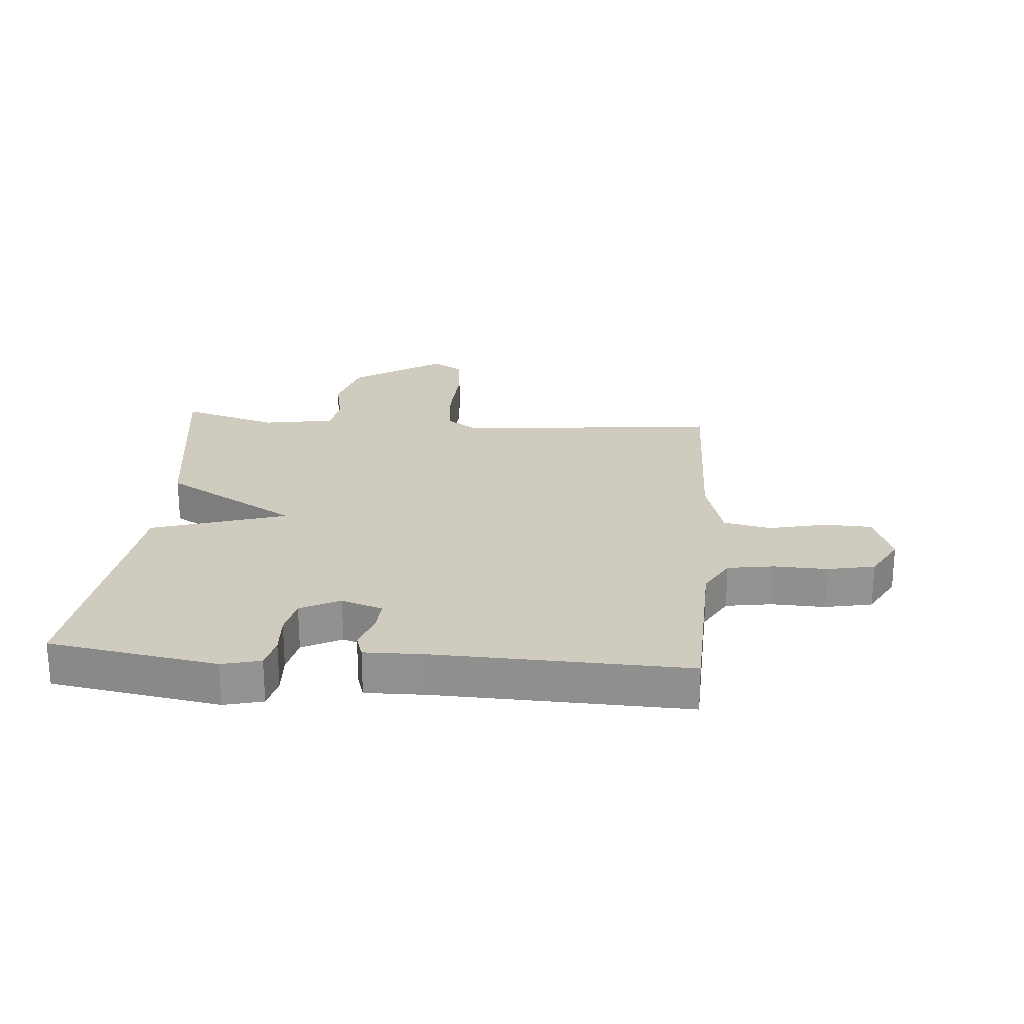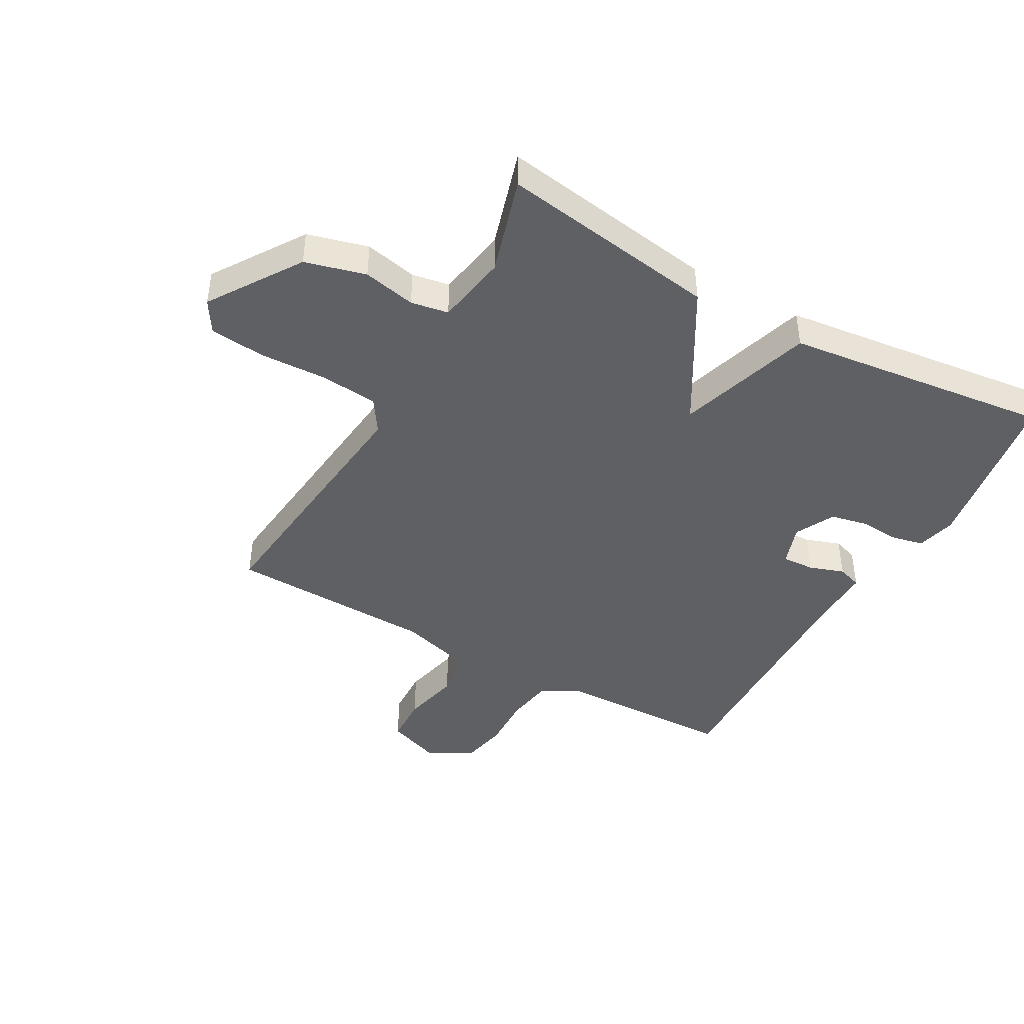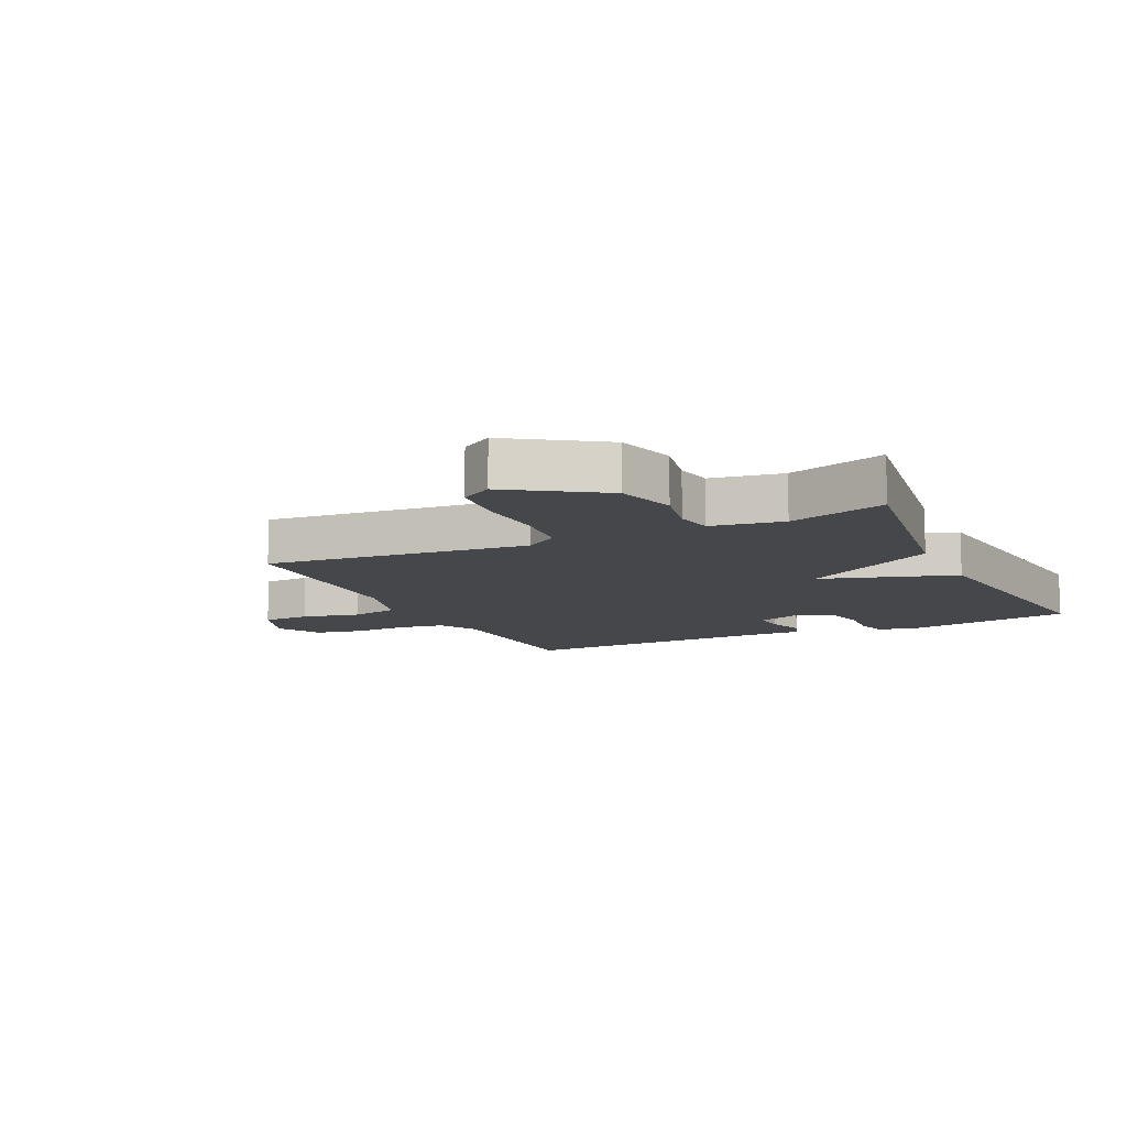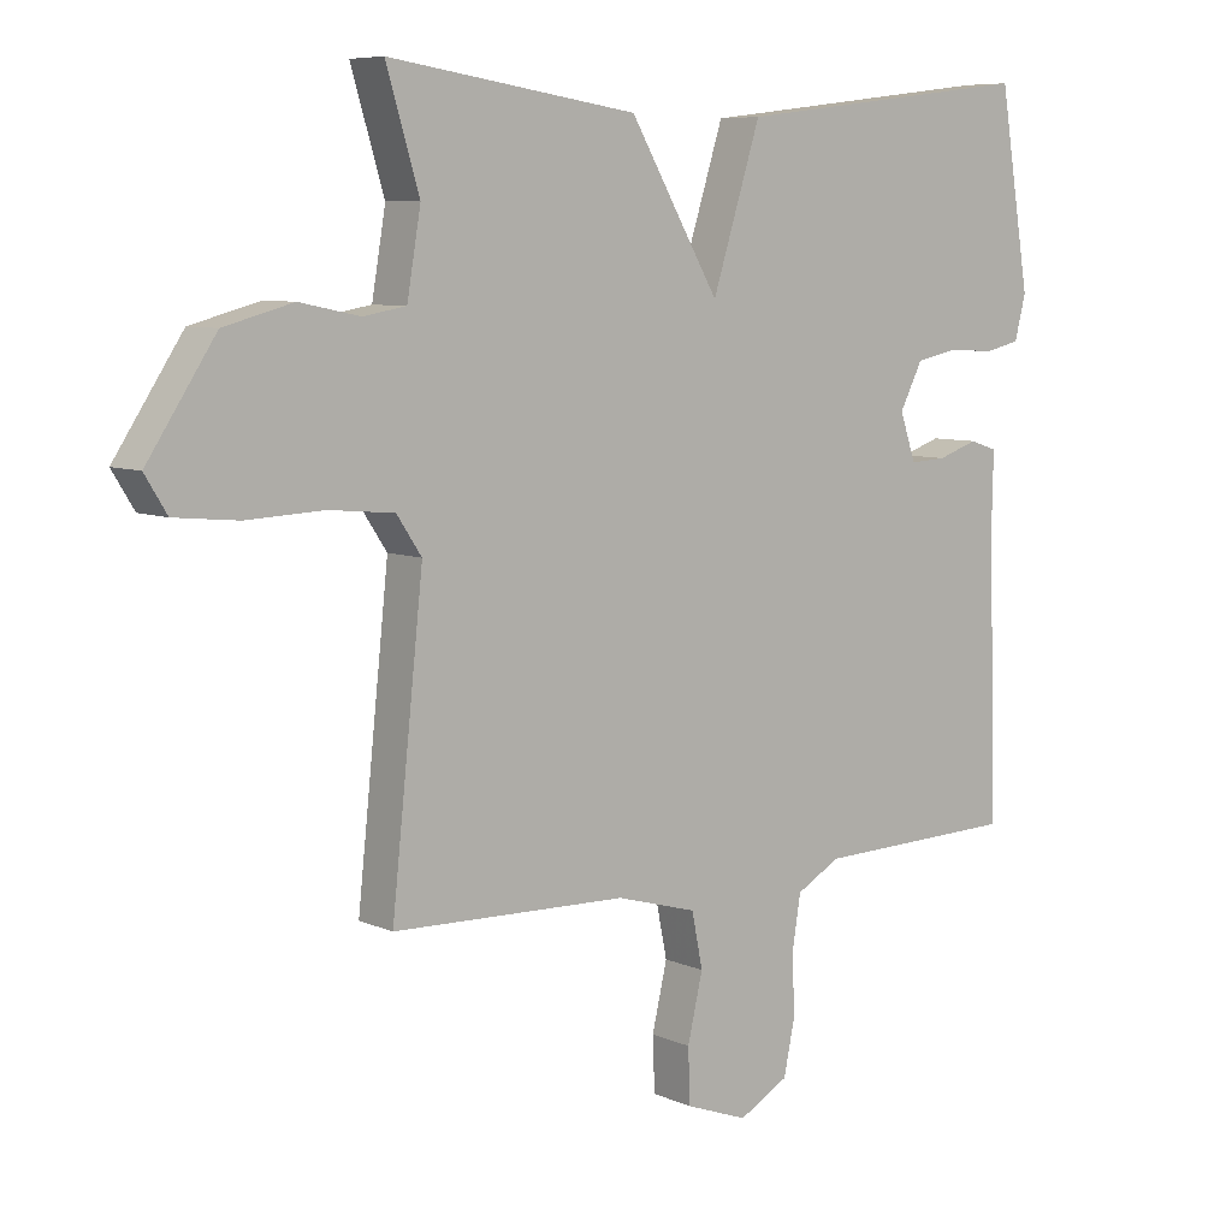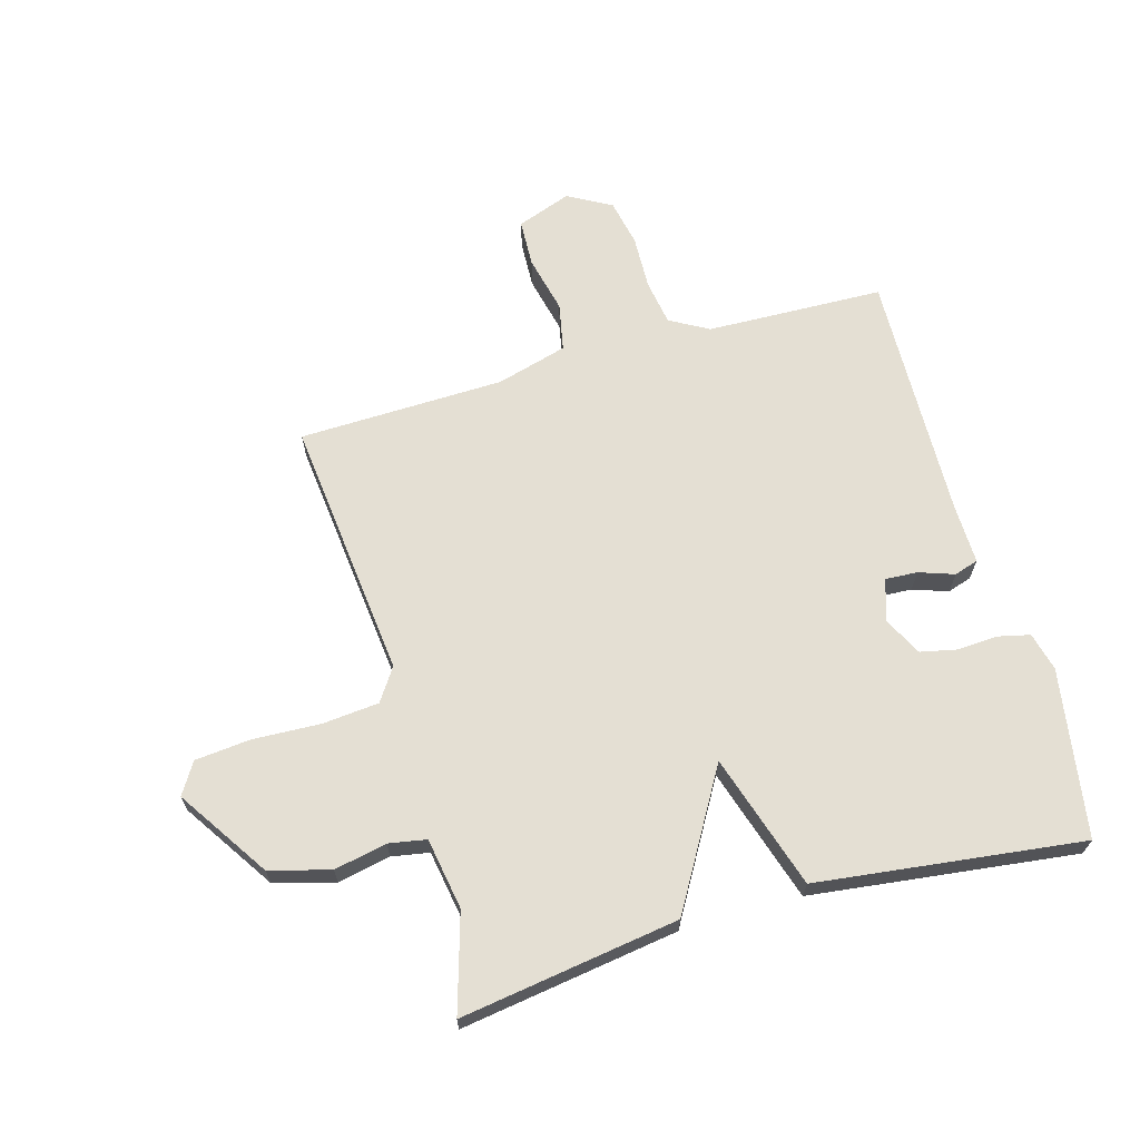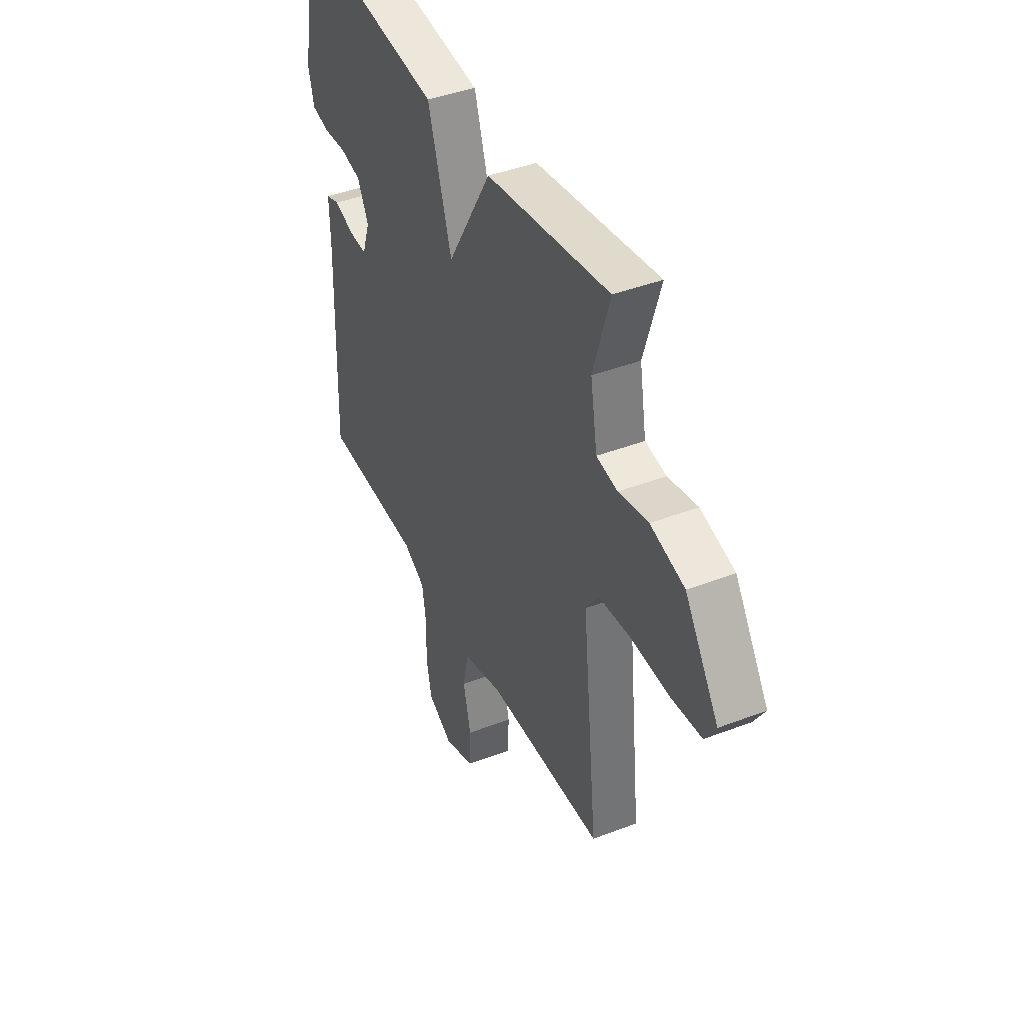
<metadata>
{"format":"obj","ext":"obj","renderer":"f3d","projection":"perspective","resolution":1024,"background":"white","views":[{"elev":23.7,"azim":94.7,"up":"+Y"},{"elev":-43.9,"azim":-29.3,"up":"+Y"},{"elev":-10.8,"azim":-64.4,"up":"+Y"},{"elev":7.4,"azim":-39.2,"up":"+Z"},{"elev":66.4,"azim":-15.9,"up":"+Y"},{"elev":42.2,"azim":-114.7,"up":"+Z"}]}
</metadata>
<code>
v -0.5 0.07 0.5
v -0.139 0.07 0.446
v -0.009 0.07 0.223
v 0.061 0.07 0.446
v 0.5 0.07 0.5
v 0.545 0.07 0.222
v 0.529 0.07 0.158
v 0.477 0.07 0.146
v 0.41 0.07 0.15
v 0.349 0.07 0.137
v 0.316 0.07 0.072
v 0.339 0.07 0.004
v 0.392 0.07 0.007
v 0.45 0.07 0.027
v 0.49 0.07 0.014
v 0.488 0.07 -0.086
v 0.5 0.07 -0.5
v 0.206 0.07 -0.509
v 0.142 0.07 -0.545
v 0.13 0.07 -0.621
v 0.133 0.07 -0.71
v 0.117 0.07 -0.788
v 0.045 0.07 -0.828
v -0.045 0.07 -0.795
v -0.048 0.07 -0.716
v -0.026 0.07 -0.621
v -0.042 0.07 -0.542
v -0.159 0.07 -0.509
v -0.5 0.07 -0.5
v -0.454 0.07 -0.067
v -0.49 0.07 -0.013
v -0.584 0.07 -0.004
v -0.696 0.07 -0.009
v -0.788 0.07 0
v -0.82 0.07 0.052
v -0.721 0.07 0.202
v -0.621 0.07 0.229
v -0.534 0.07 0.211
v -0.472 0.07 0.222
v -0.452 0.07 0.34
v -0.5 0 0.5
v -0.139 0 0.446
v -0.009 0 0.223
v 0.061 0 0.446
v 0.5 0 0.5
v 0.545 0 0.222
v 0.529 0 0.158
v 0.477 0 0.146
v 0.41 0 0.15
v 0.349 0 0.137
v 0.316 0 0.072
v 0.339 0 0.004
v 0.392 0 0.007
v 0.45 0 0.027
v 0.49 0 0.014
v 0.488 0 -0.086
v 0.5 0 -0.5
v 0.206 0 -0.509
v 0.142 0 -0.545
v 0.13 0 -0.621
v 0.133 0 -0.71
v 0.117 0 -0.788
v 0.045 0 -0.828
v -0.045 0 -0.795
v -0.048 0 -0.716
v -0.026 0 -0.621
v -0.042 0 -0.542
v -0.159 0 -0.509
v -0.5 0 -0.5
v -0.454 0 -0.067
v -0.49 0 -0.013
v -0.584 0 -0.004
v -0.696 0 -0.009
v -0.788 0 0
v -0.82 0 0.052
v -0.721 0 0.202
v -0.621 0 0.229
v -0.534 0 0.211
v -0.472 0 0.222
v -0.452 0 0.34
f 36 37 38
f 35 36 38
f 34 35 38
f 33 34 38
f 32 33 38
f 31 32 38 39
f 30 31 39 40
f 28 29 30
f 27 28 30 40
f 24 25 26
f 23 24 26
f 22 23 26
f 21 22 26
f 20 21 26
f 19 20 26 27
f 1 2 3
f 40 1 3
f 27 40 3
f 19 27 3
f 18 19 3
f 13 14 15 16
f 16 17 18
f 13 16 18
f 12 13 18
f 7 8 9
f 6 7 9
f 5 6 9
f 4 5 9
f 3 4 9
f 3 9 10
f 11 12 18 3
f 3 10 11
f 78 77 76
f 78 76 75
f 78 75 74
f 78 74 73
f 78 73 72
f 79 78 72 71
f 80 79 71 70
f 70 69 68
f 80 70 68 67
f 66 65 64
f 66 64 63
f 66 63 62
f 66 62 61
f 66 61 60
f 67 66 60 59
f 43 42 41
f 43 41 80
f 43 80 67
f 43 67 59
f 43 59 58
f 56 55 54 53
f 58 57 56
f 58 56 53
f 58 53 52
f 49 48 47
f 49 47 46
f 49 46 45
f 49 45 44
f 49 44 43
f 50 49 43
f 43 58 52 51
f 51 50 43
f 1 41 42 2
f 2 42 43 3
f 3 43 44 4
f 4 44 45 5
f 5 45 46 6
f 6 46 47 7
f 7 47 48 8
f 8 48 49 9
f 9 49 50 10
f 10 50 51 11
f 11 51 52 12
f 12 52 53 13
f 13 53 54 14
f 14 54 55 15
f 15 55 56 16
f 16 56 57 17
f 17 57 58 18
f 18 58 59 19
f 19 59 60 20
f 20 60 61 21
f 21 61 62 22
f 22 62 63 23
f 23 63 64 24
f 24 64 65 25
f 25 65 66 26
f 26 66 67 27
f 27 67 68 28
f 28 68 69 29
f 29 69 70 30
f 30 70 71 31
f 31 71 72 32
f 32 72 73 33
f 33 73 74 34
f 34 74 75 35
f 35 75 76 36
f 36 76 77 37
f 37 77 78 38
f 38 78 79 39
f 39 79 80 40
f 40 80 41 1

</code>
